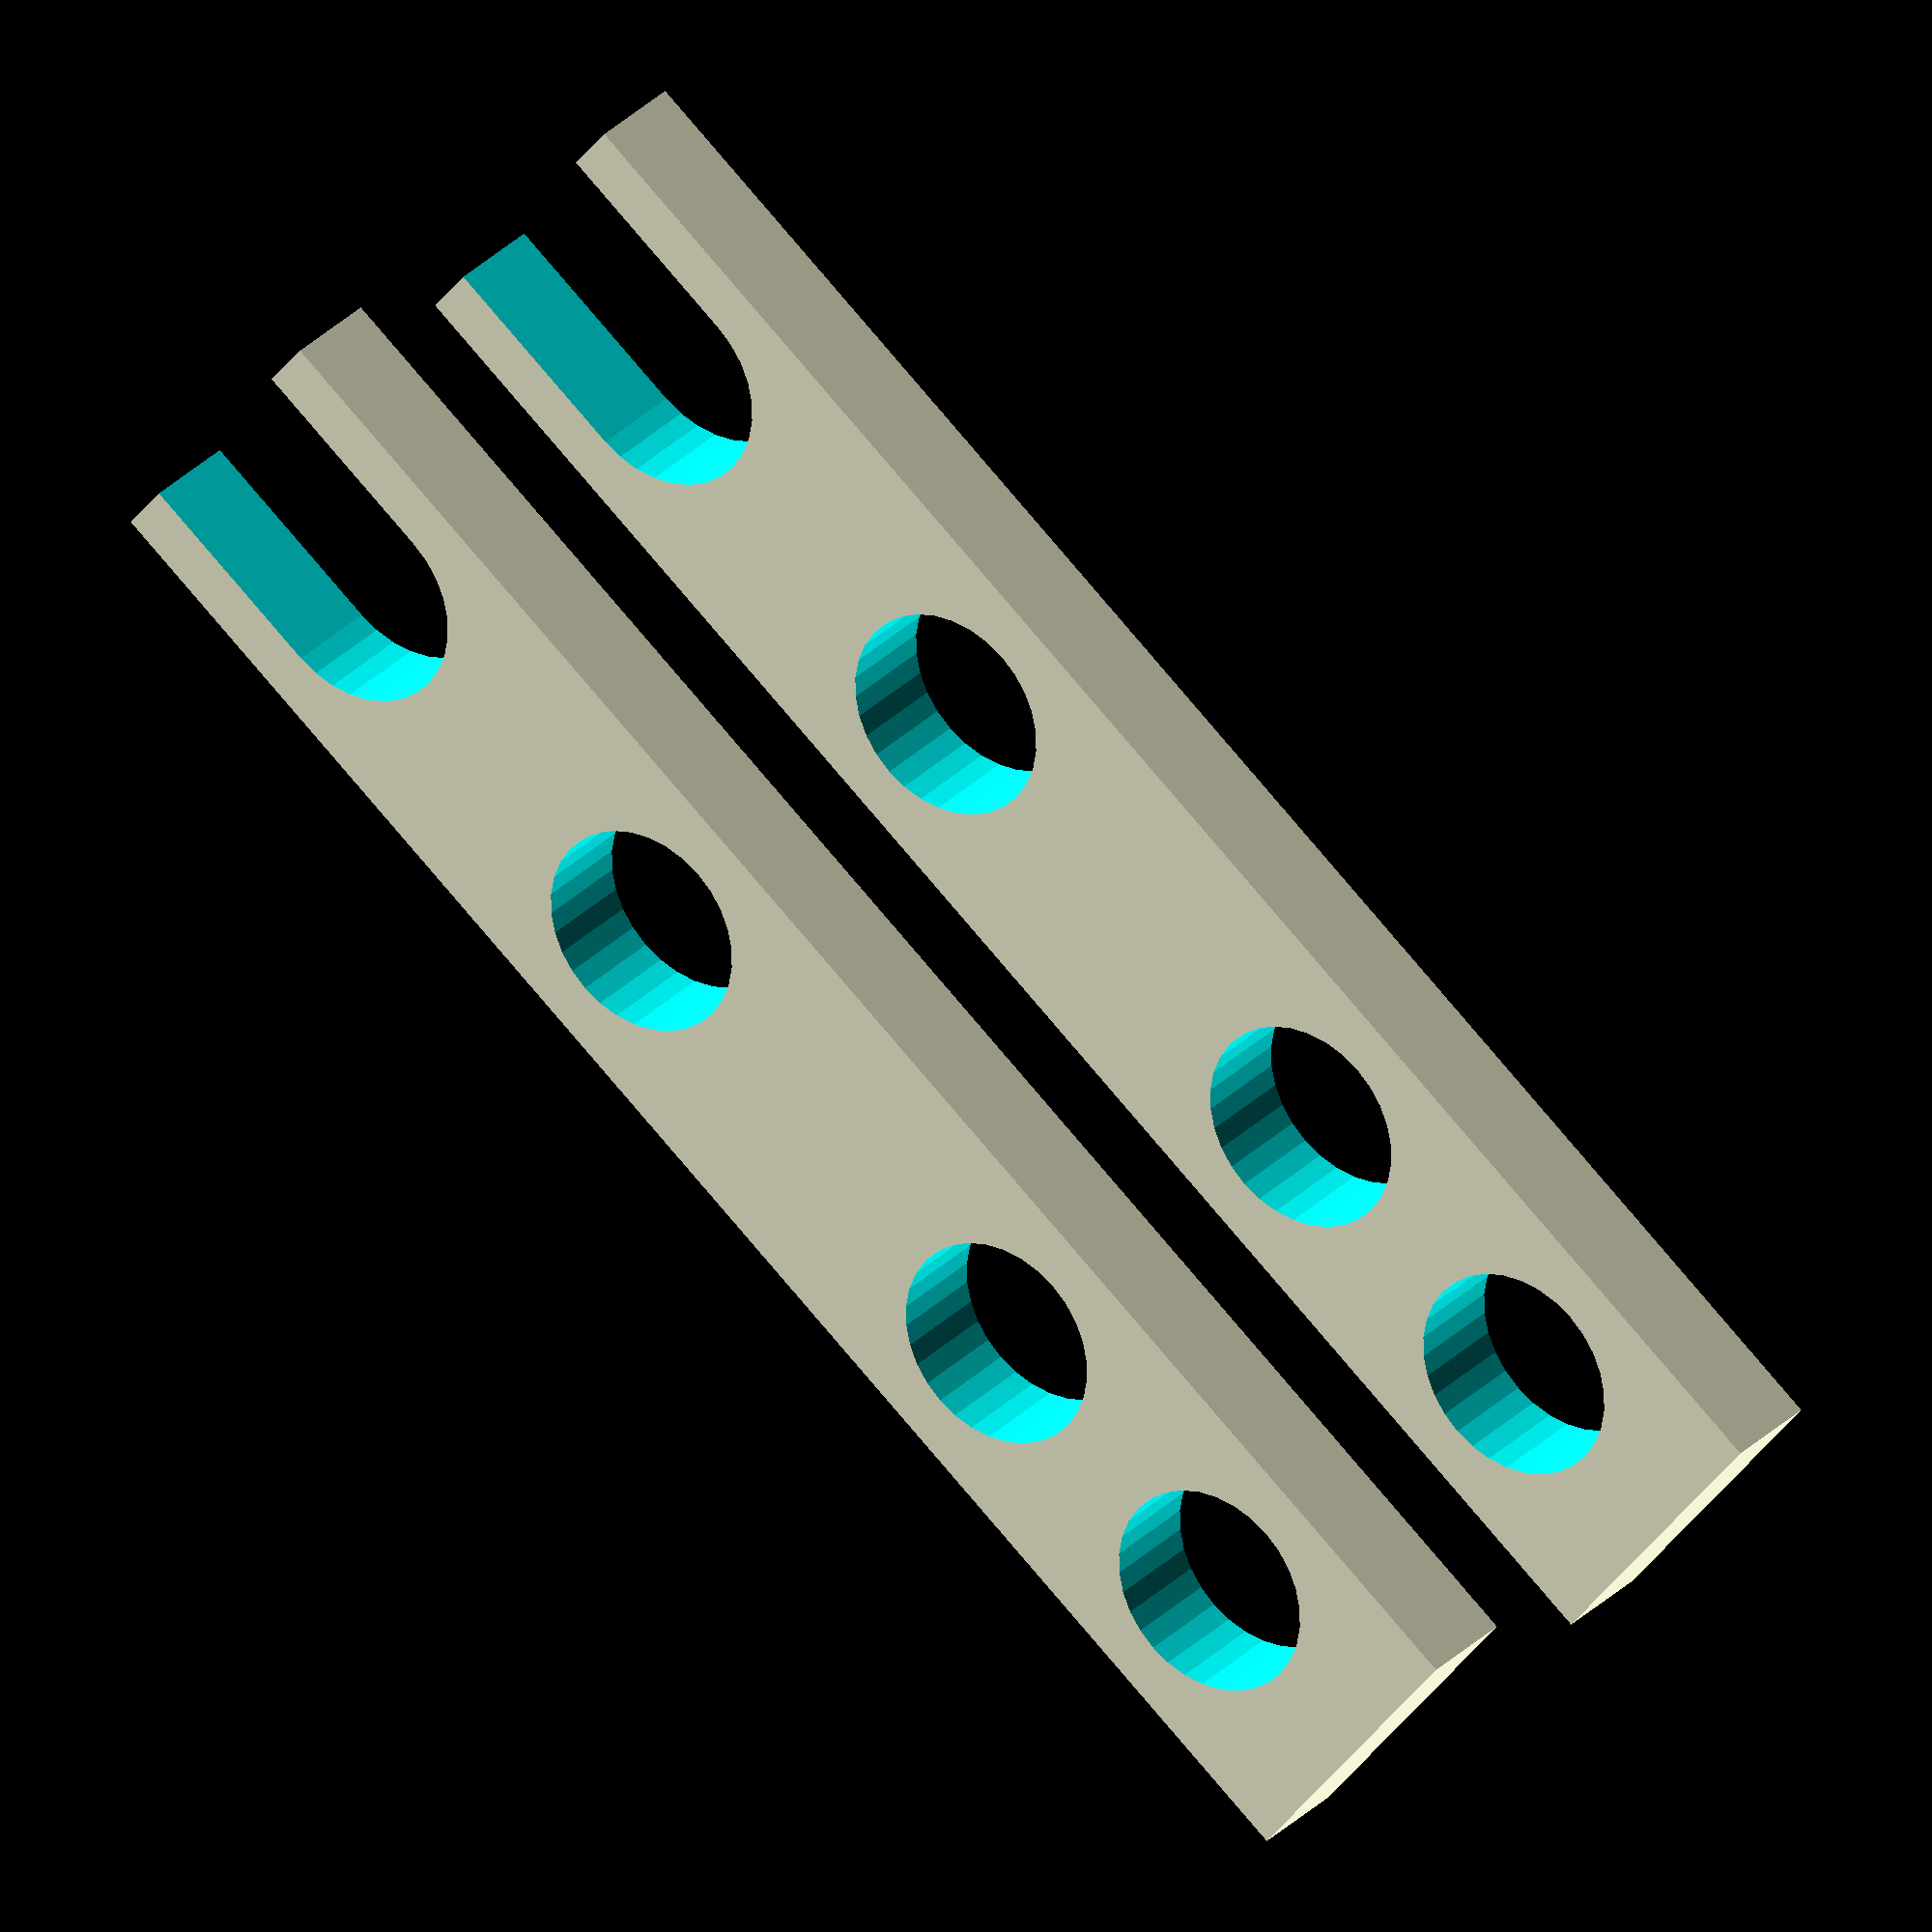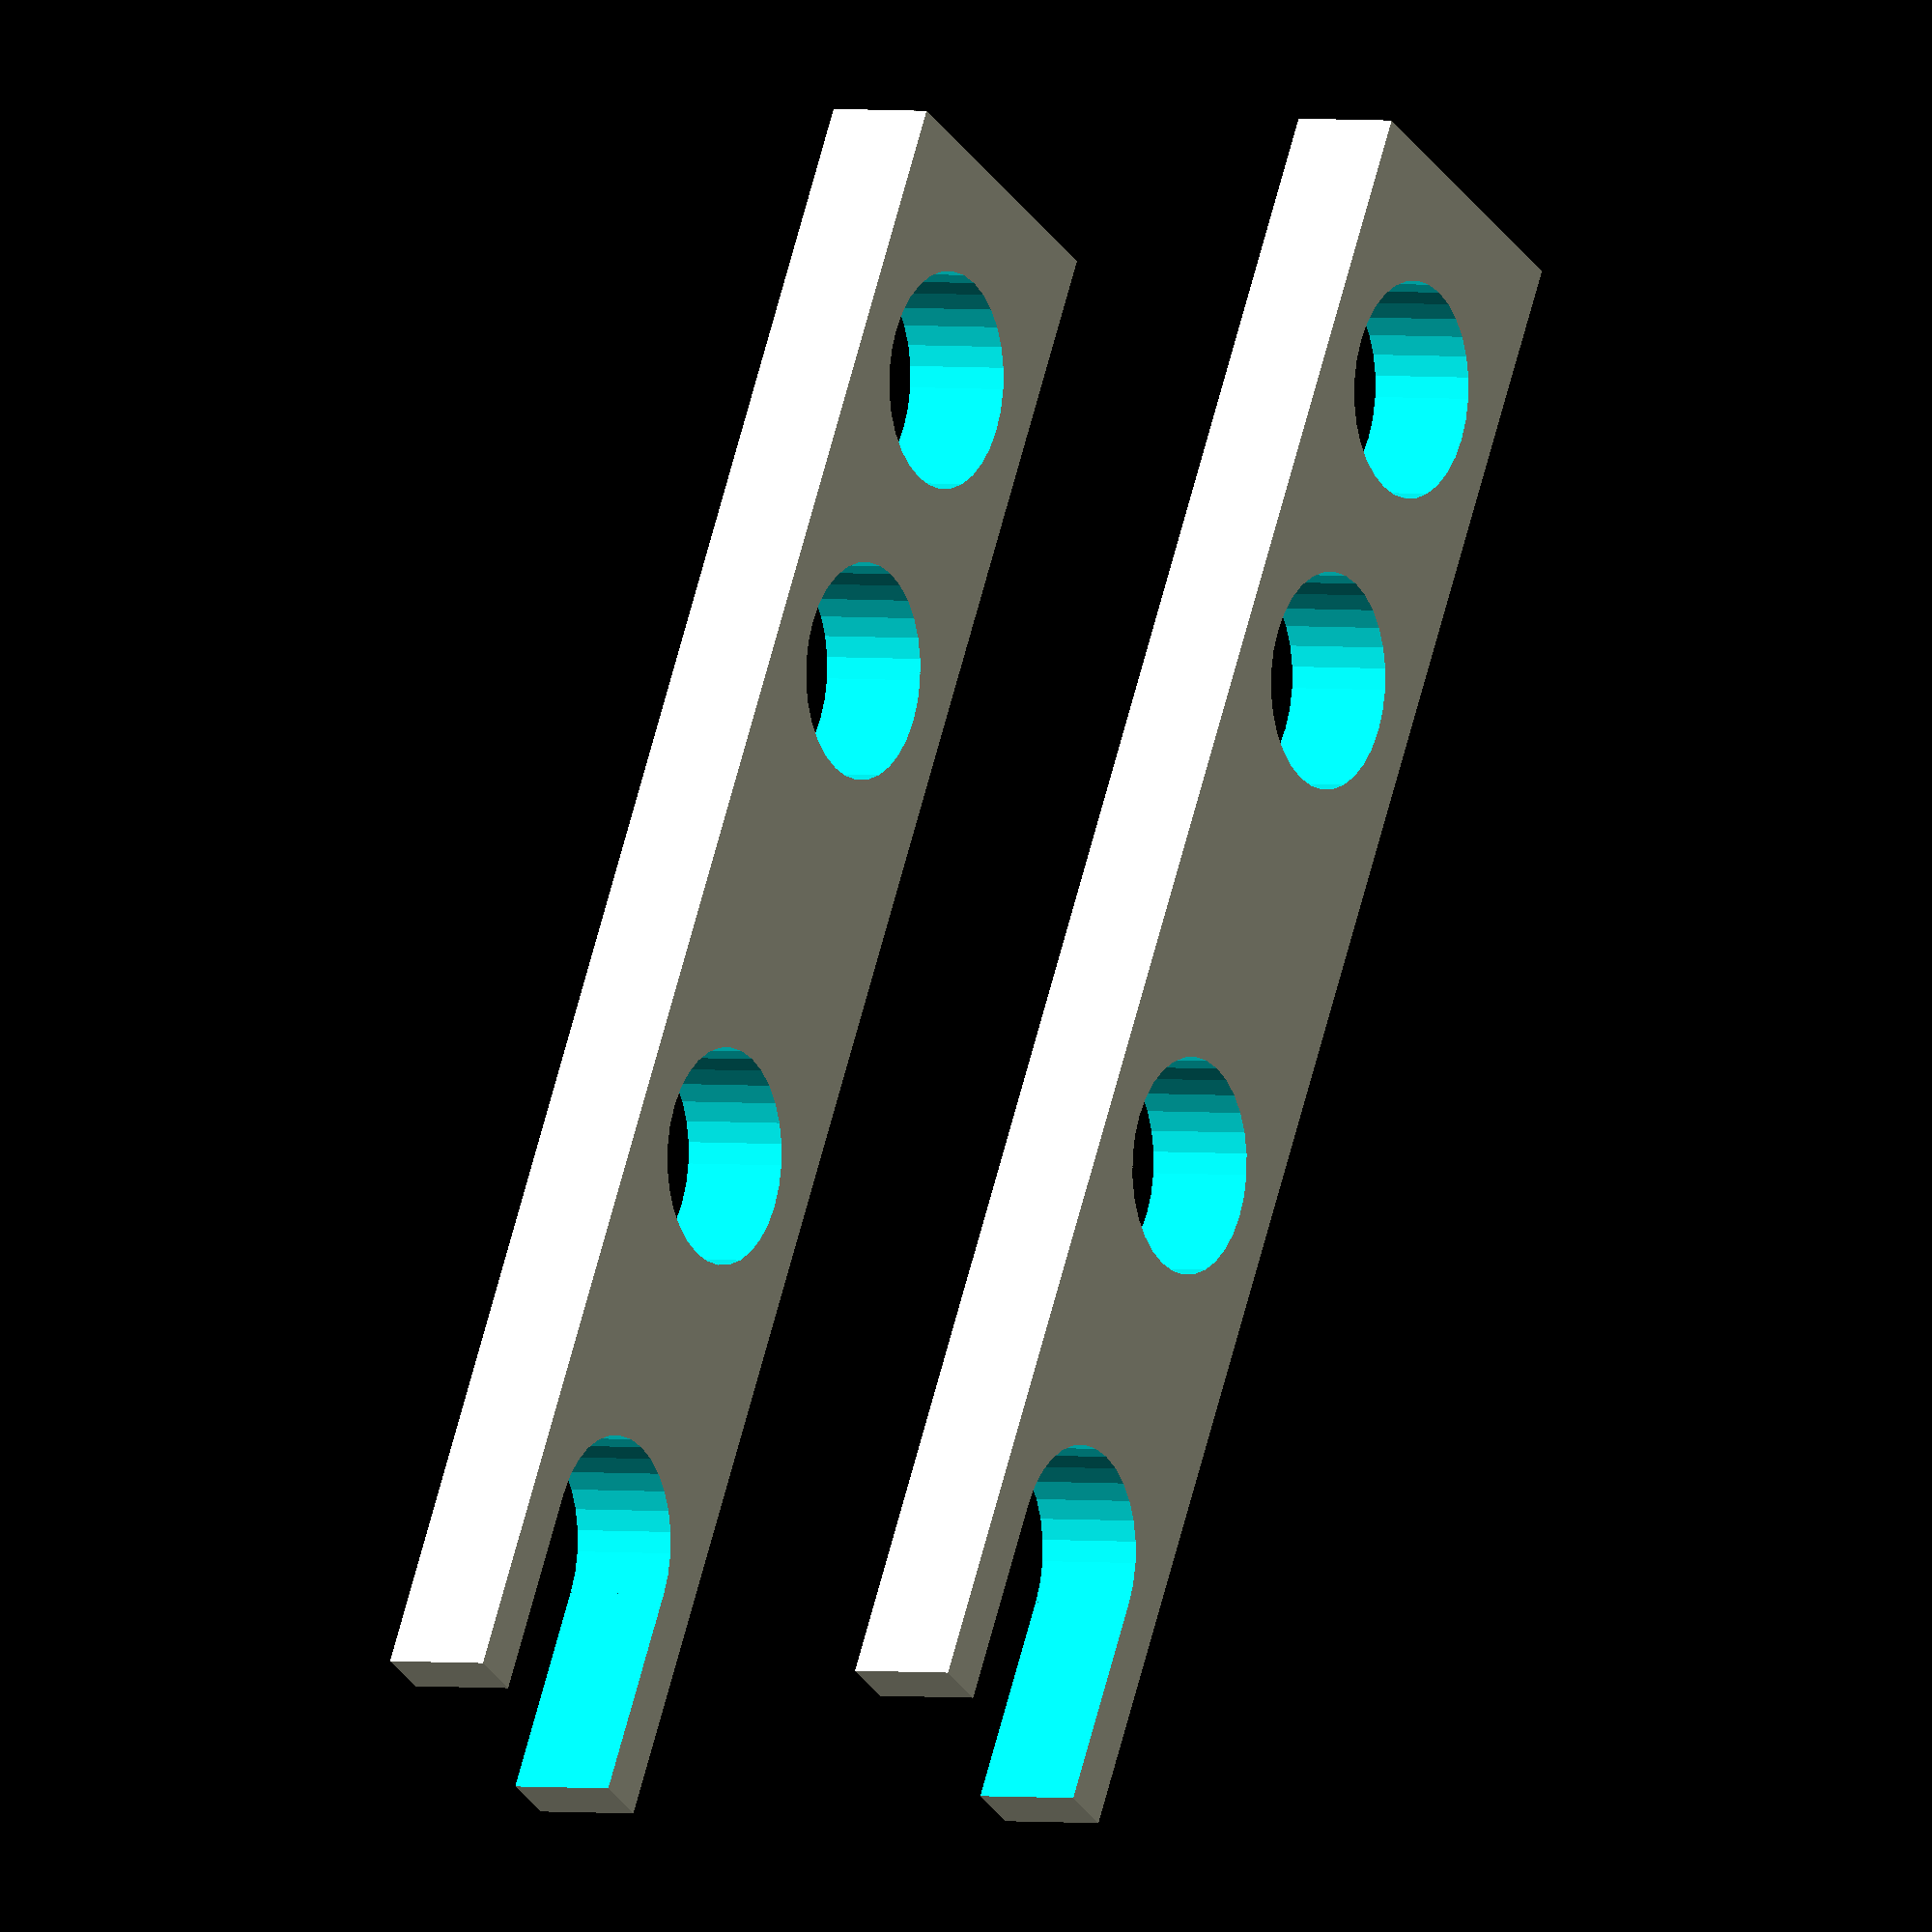
<openscad>
// brush automata
// belt gear
// worm gear, transmission
gear_len = 80;
gear_height = 15;
gearbox_thickness = 25;
gearbox_wall = 5;
bearing_d = 10;

gearbox();
//translate([-40, 0, 0])
//gearbox_wall_kit();

module gearbox_wall_kit() {
    difference() {
        gearbox_wall();
        holes_kit();
    }
}


module holes_kit() {
// servo
    translate([0, gear_len/2 - bearing_d, 0])
    bearing_hole();
// belt gear wheel master    
    translate([0, gear_len/2 - 2.5*bearing_d, 0])
    bearing_hole();
// belt gear wheel slave    
    translate([0, -gear_len/2 + 3*bearing_d, 0])
    bearing_hole();
// brush wheel
    translate([0, -gear_len/2 + bearing_d, 0])
    bearing_hole();
    translate([0, -gear_len/2, 0])
    cube([gearbox_wall + 2, 2*bearing_d, bearing_d], true);
}

module gearbox() {
    translate([gearbox_thickness/2, 0, 0])
    //gearbox_wall();
    gearbox_wall_kit();
    mirror([1, 0, 0])
    translate([gearbox_thickness/2, 0, 0])
    //gearbox_wall();
    gearbox_wall_kit();
}

module gearbox_wall() {
    cube([gearbox_wall, gear_len, gear_height], true);
}

module bearing_hole() {
    rotate([0, 90, 0])
    cylinder(h = 2*gearbox_wall, d = bearing_d, $fn = 32, center = true);
}

</openscad>
<views>
elev=217.6 azim=49.4 roll=31.1 proj=o view=wireframe
elev=211.1 azim=163.4 roll=332.7 proj=o view=solid
</views>
